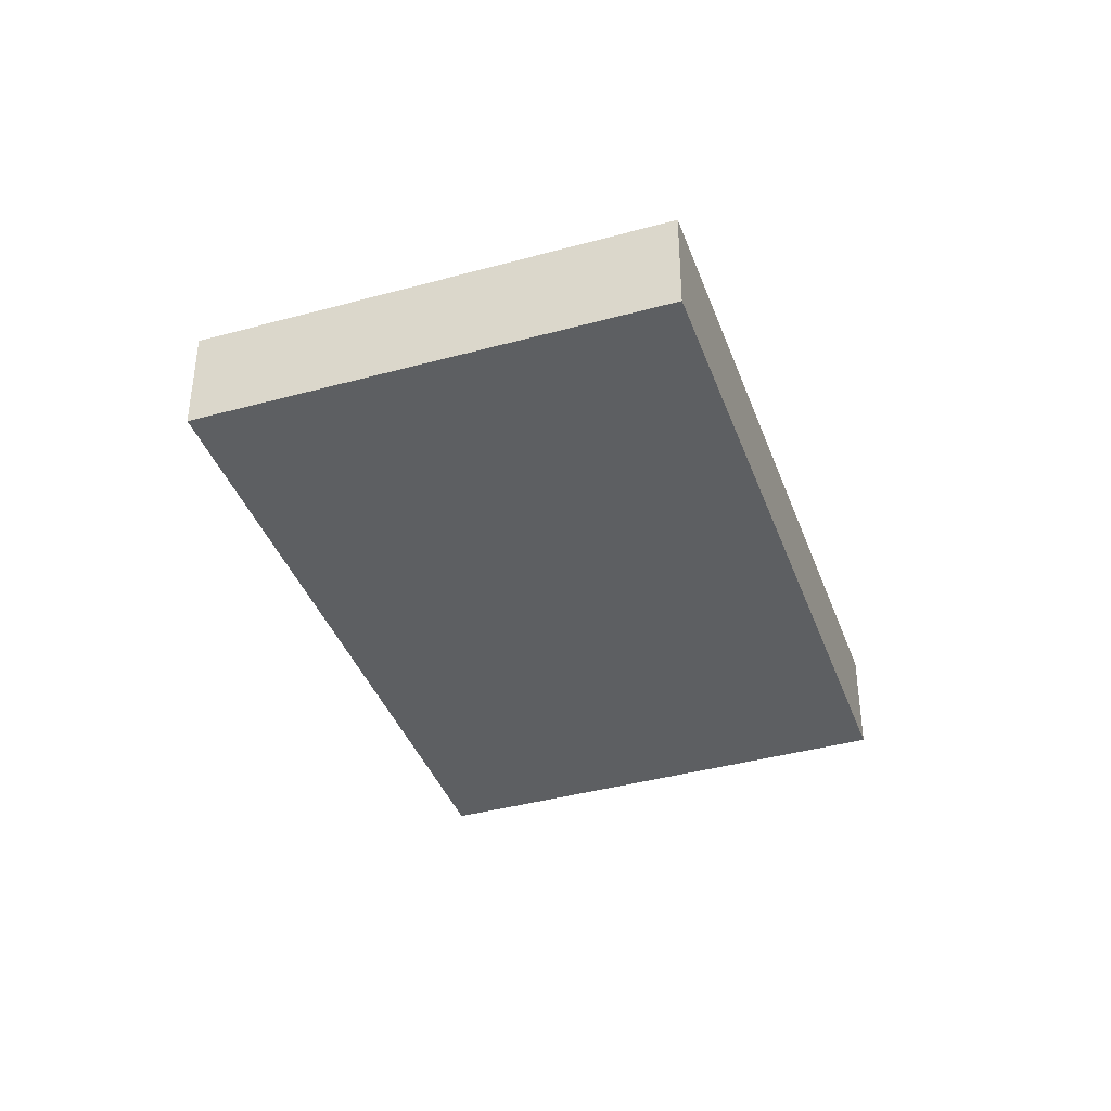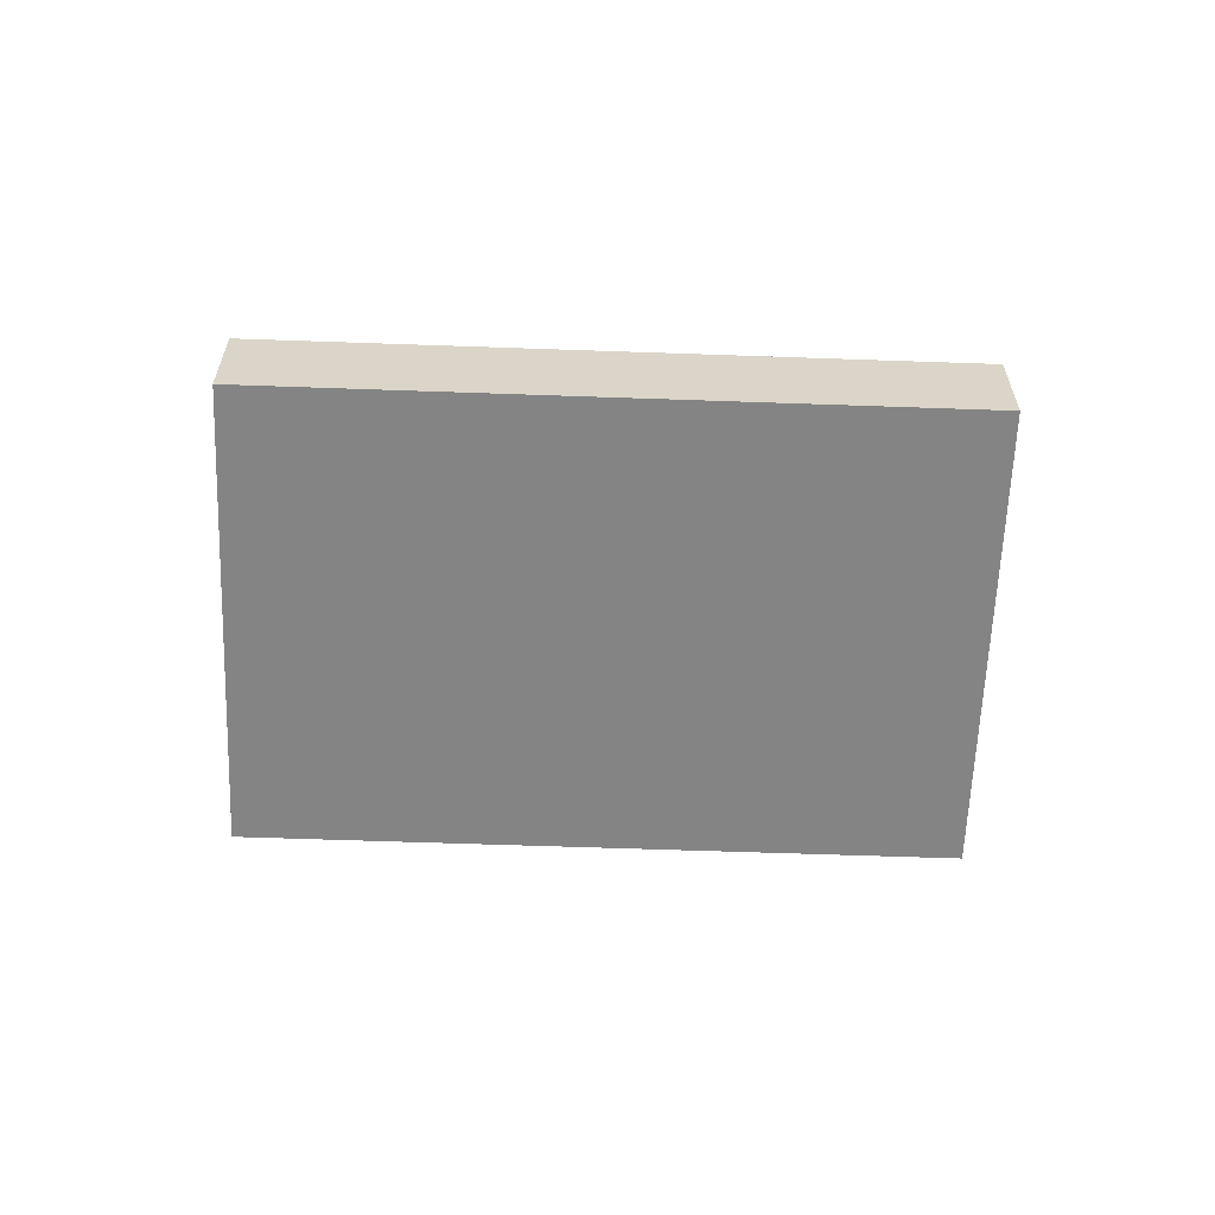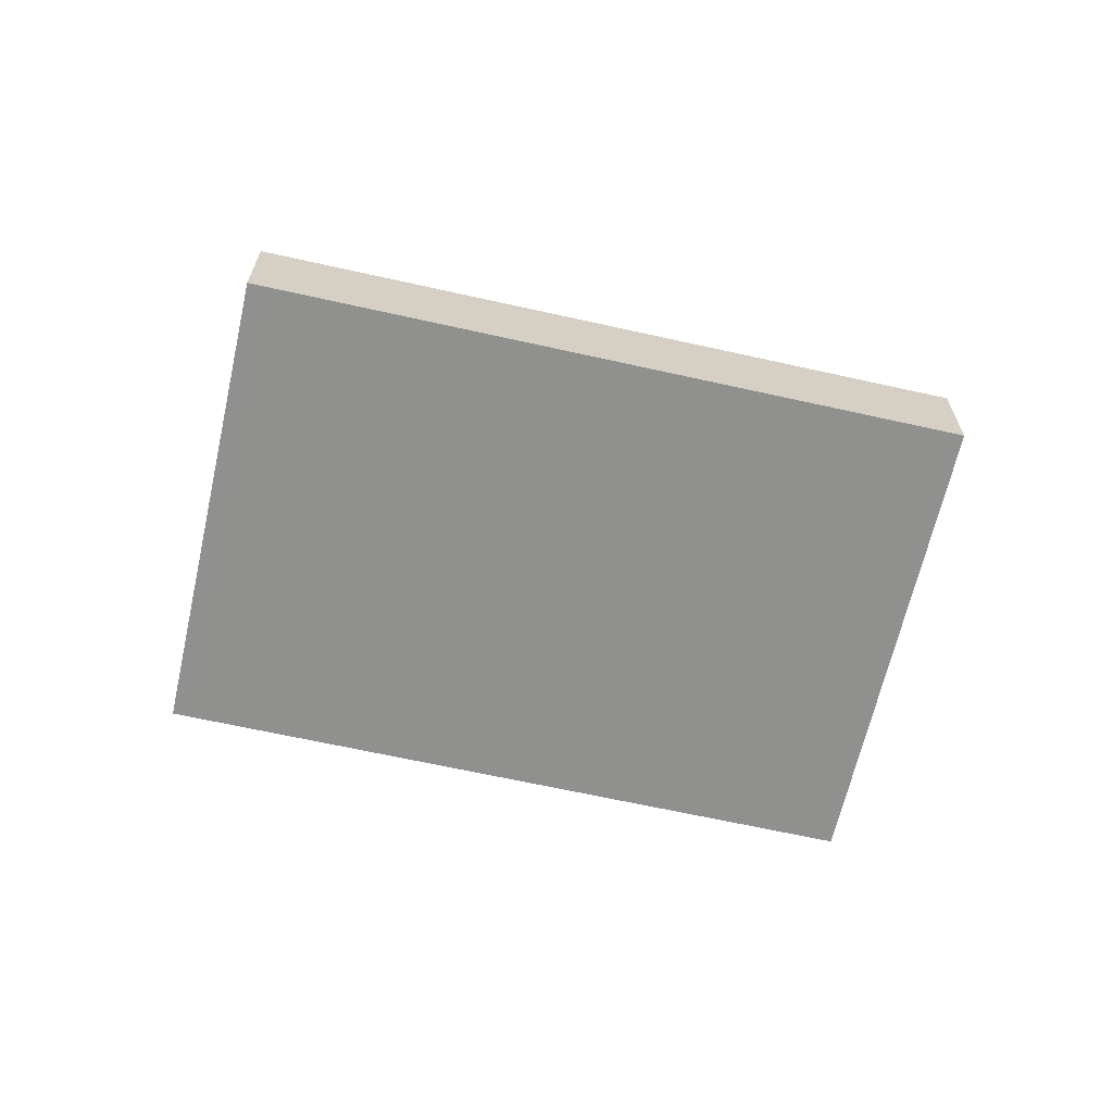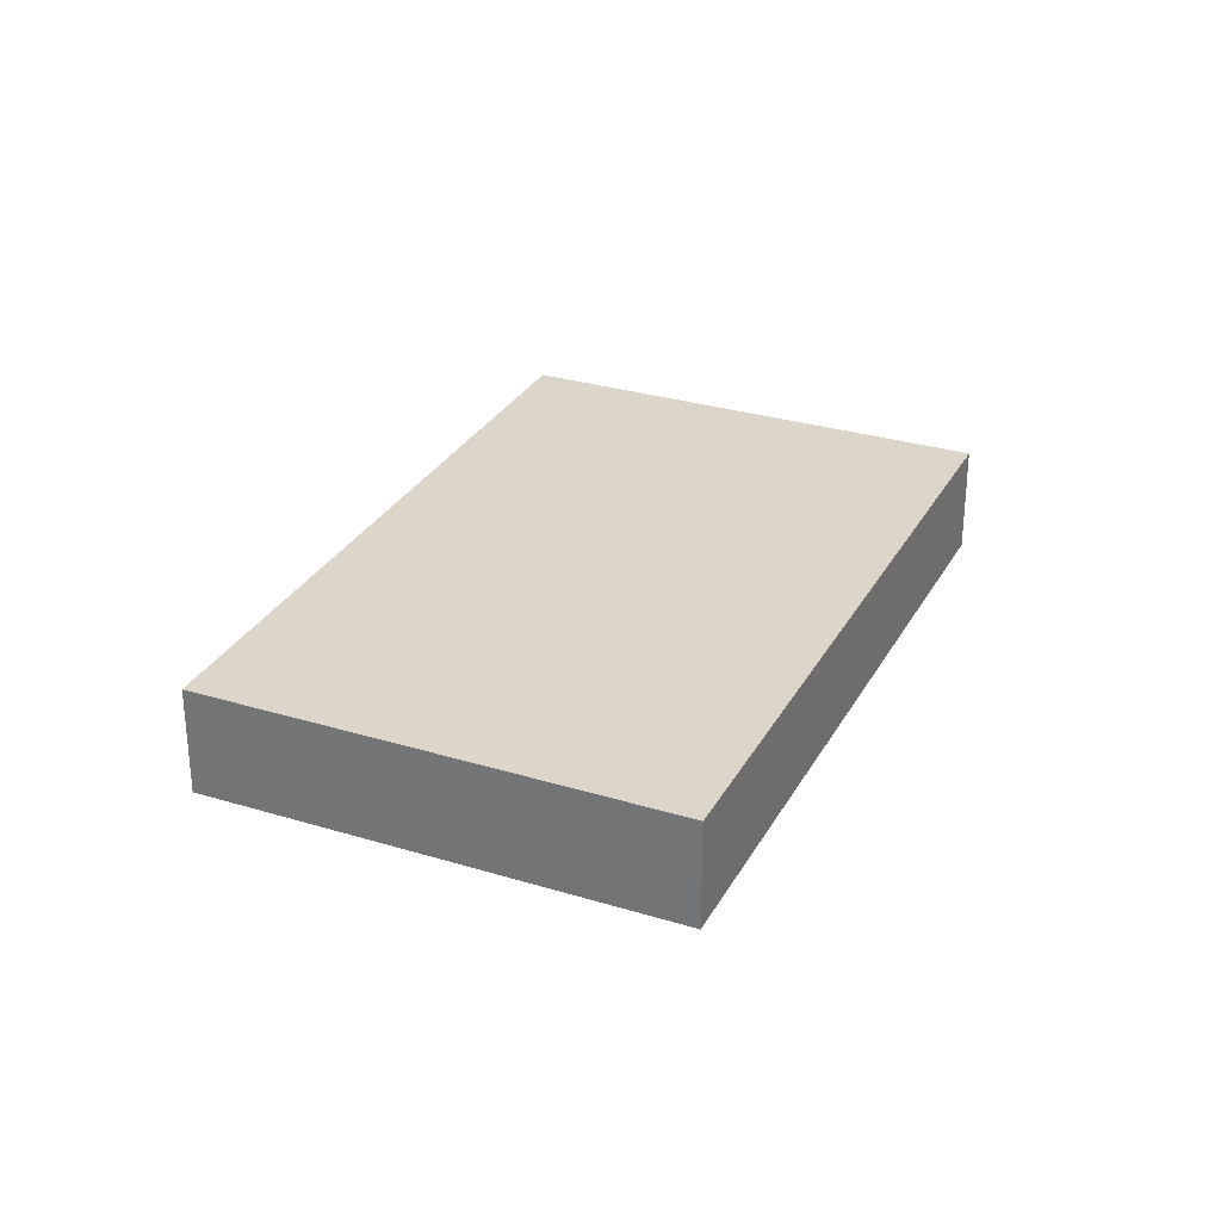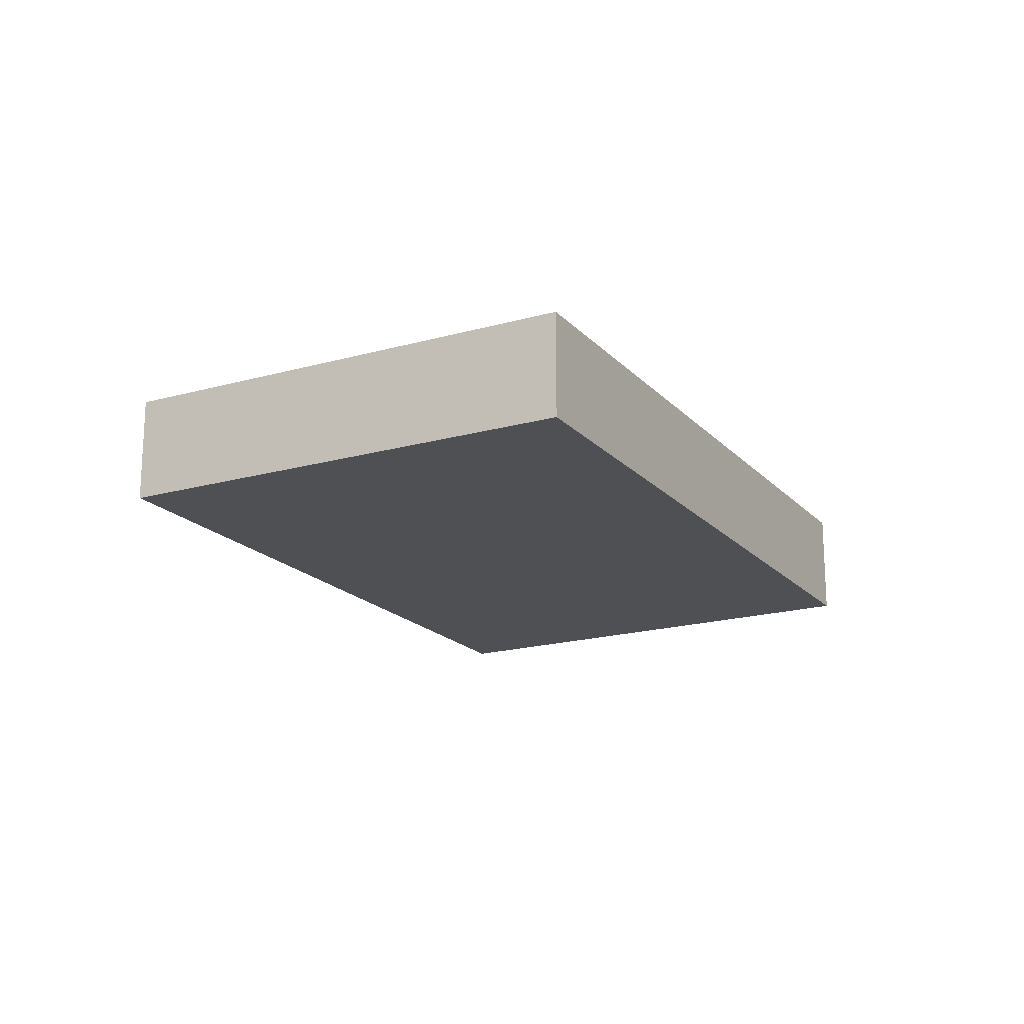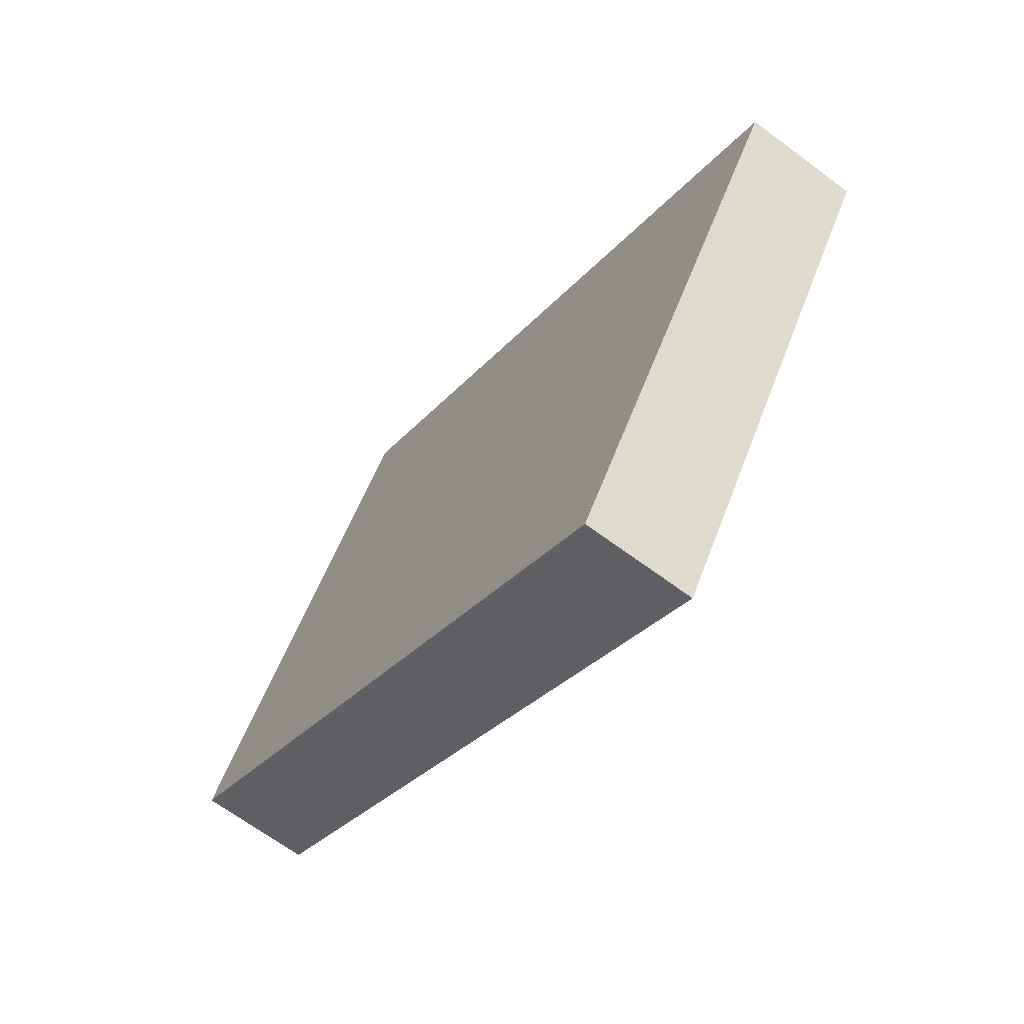
<metadata>
{"format":"obj","ext":"obj","renderer":"f3d","projection":"perspective","resolution":1024,"background":"white","views":[{"elev":-39.5,"azim":75.4,"up":"+Y"},{"elev":-61.3,"azim":144.3,"up":"+Y"},{"elev":-65.5,"azim":-46.3,"up":"+Y"},{"elev":29.8,"azim":-99.5,"up":"+Y"},{"elev":-18.7,"azim":84.9,"up":"+Y"},{"elev":-66.5,"azim":-126.8,"up":"+Z"}]}
</metadata>
<code>
v  1.953 0.776 -2.935
v  4.378 0.776 2.913
v  6.318 0.776 -0.031
v  0 0.776 4.752e-17
v  6.318 1.898e-18 -0.031
v  1.953 1.797e-16 -2.935
v  0 0 0
v  4.378 -1.784e-16 2.913
g defaultobject
f 1 2 3
f 2 1 4
f 5 1 3
f 1 5 6
f 6 4 1
f 4 6 7
f 7 2 4
f 2 7 8
f 8 3 2
f 3 8 5
f 5 7 6
f 7 5 8

</code>
